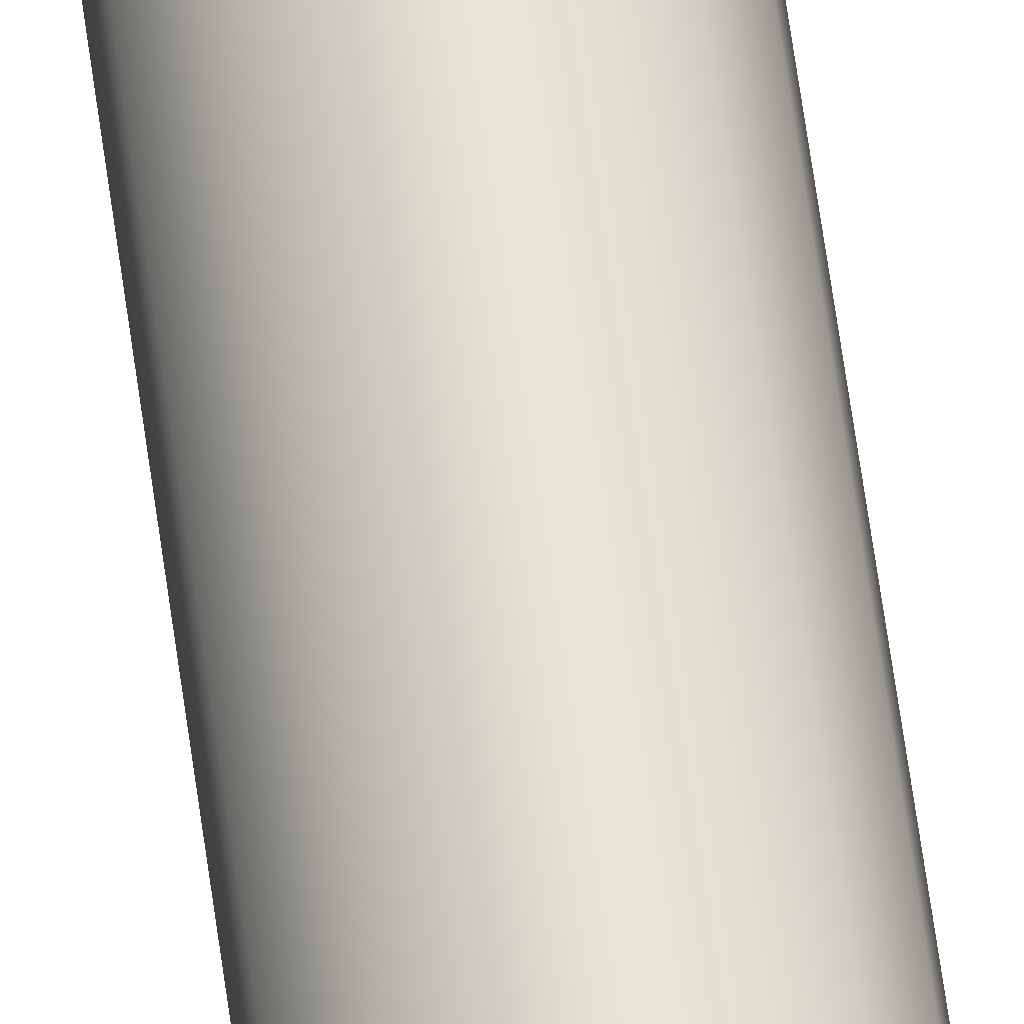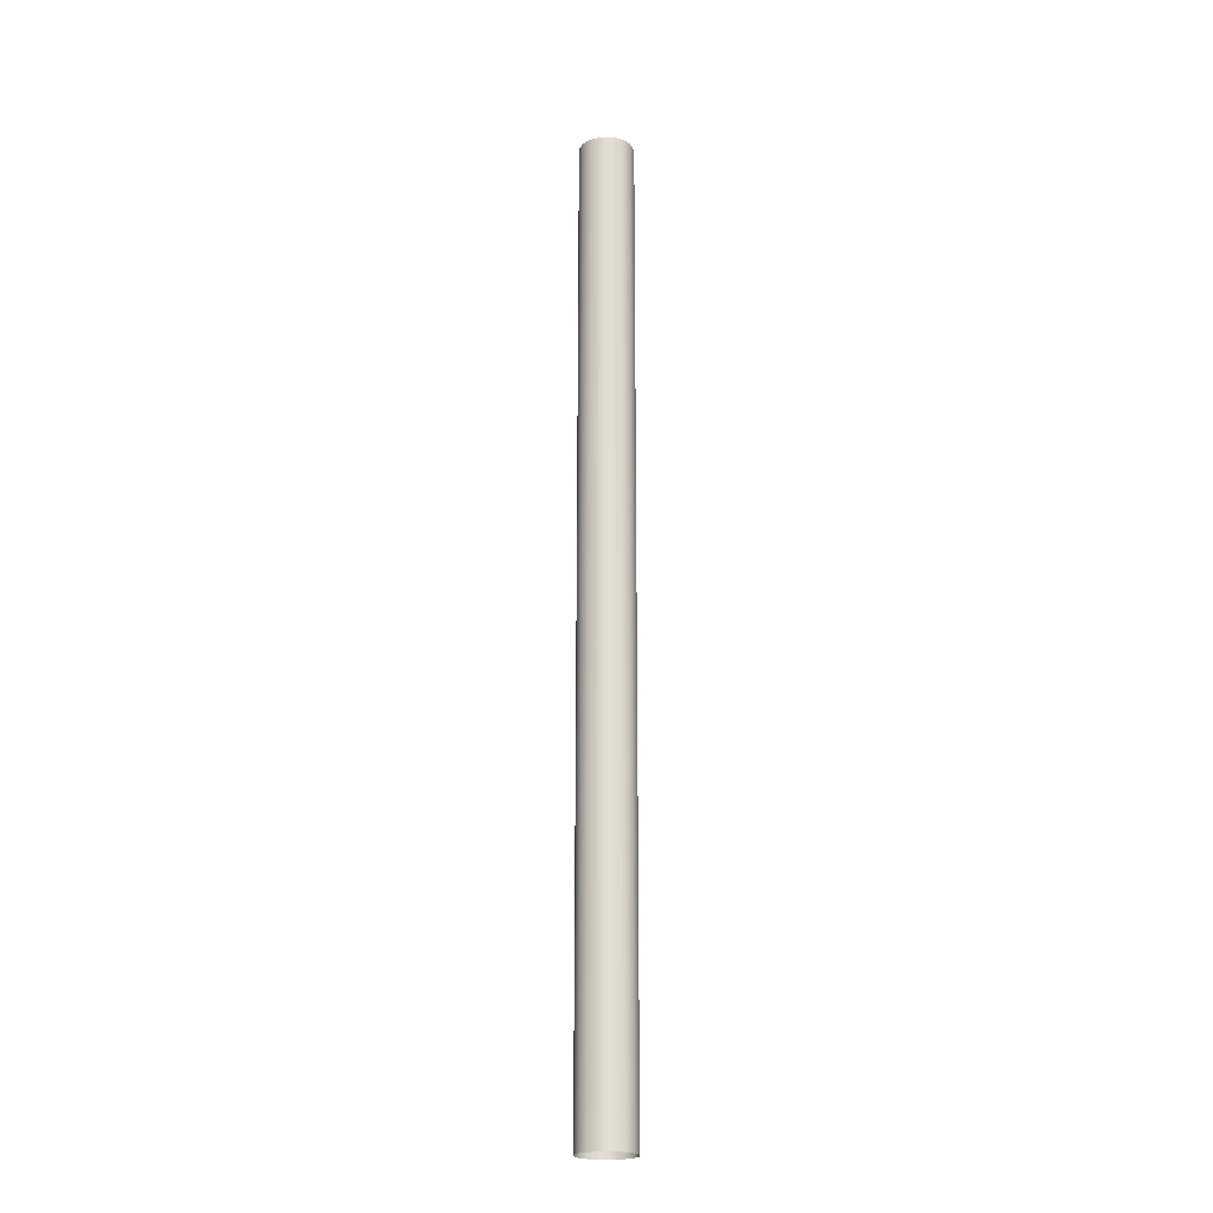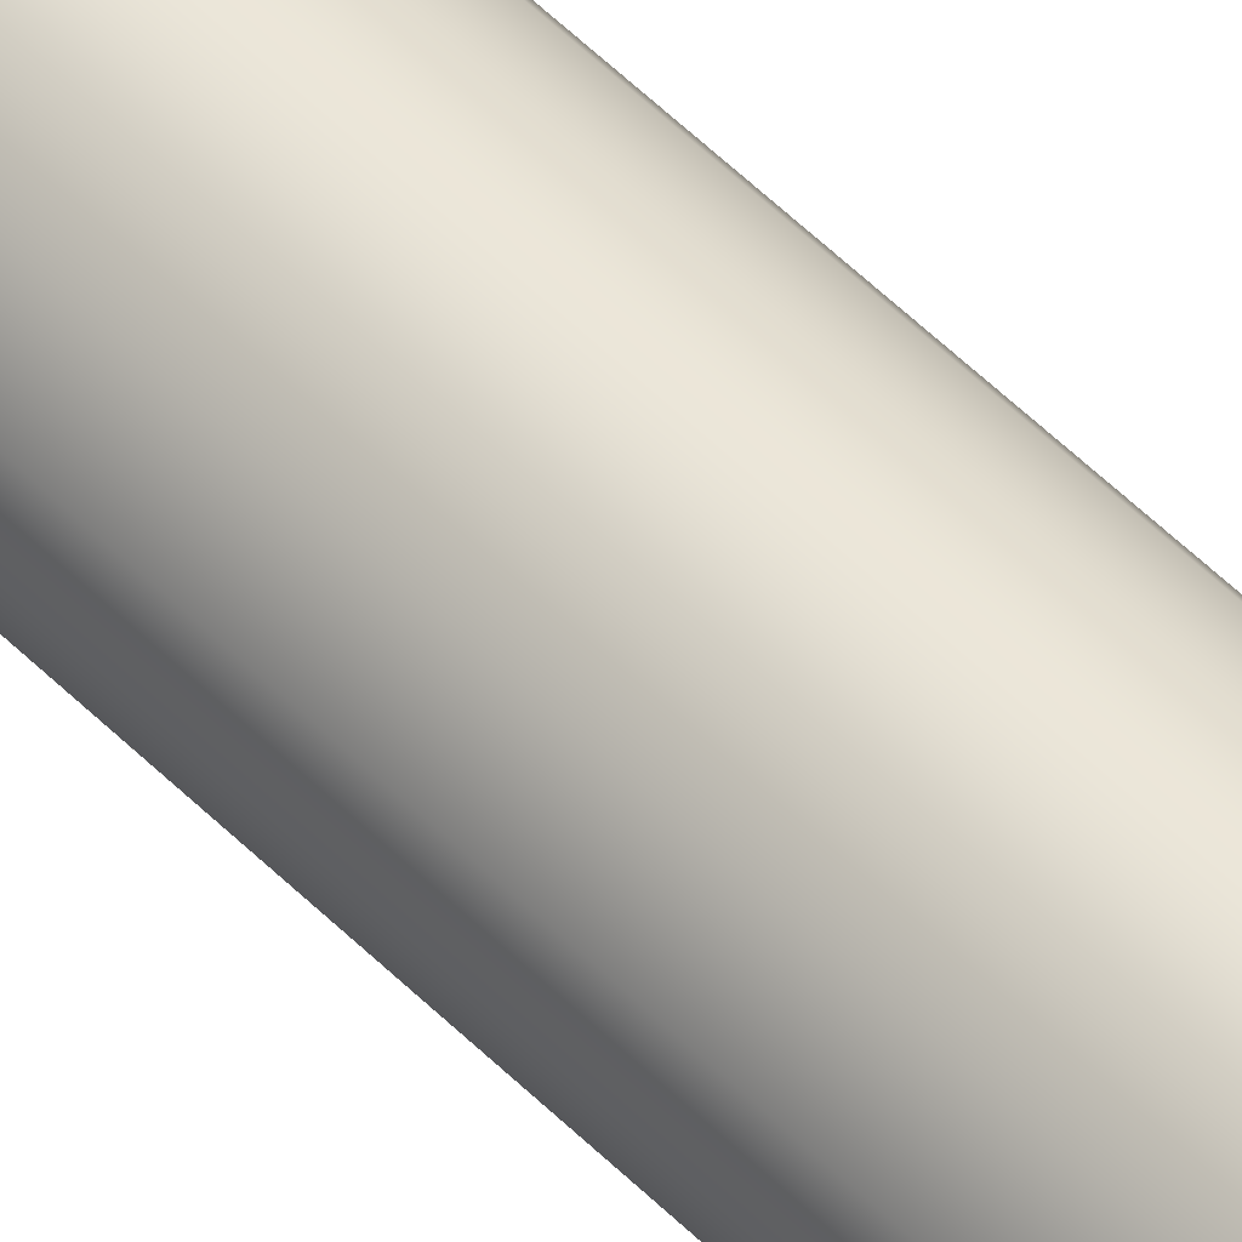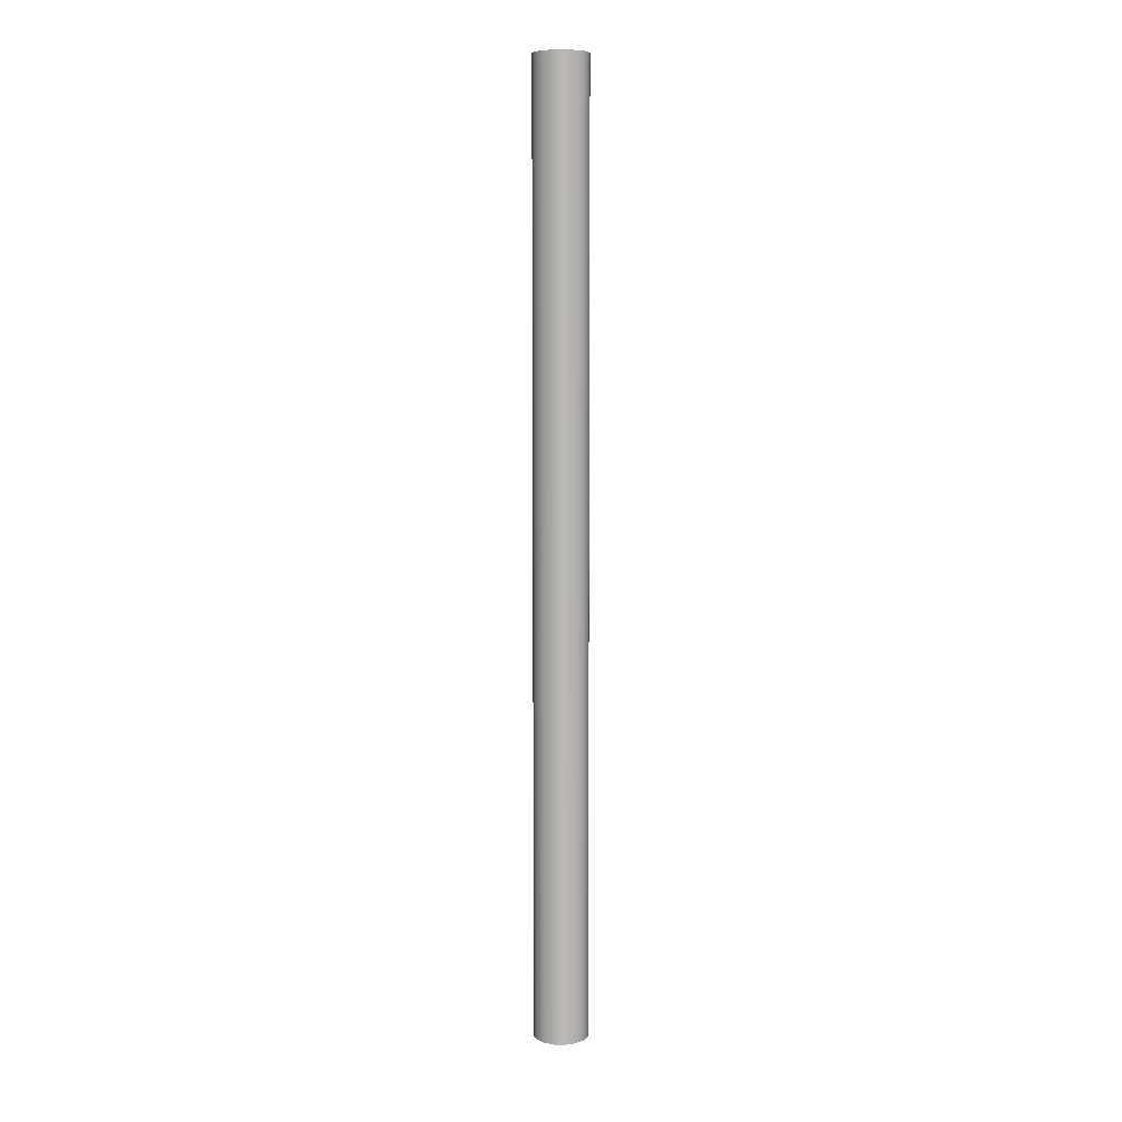
<metadata>
{"format":"obj","ext":"obj","renderer":"f3d","projection":"perspective","resolution":1024,"background":"white","views":[{"elev":63.5,"azim":-7.8,"up":"+Z"},{"elev":-21.7,"azim":-35.0,"up":"+Y"},{"elev":48.5,"azim":-41.3,"up":"+Z"},{"elev":7.8,"azim":81.8,"up":"+Y"}]}
</metadata>
<code>
g barrel_mk16_457mm_LOD1
v 5.749e-05 -0.2997 -0.007806
v 0.002742 -0.02708 -0.007334
v 5.749e-05 -0.02708 -0.007806
v 0.002742 -0.2997 -0.007334
v 0.005589 -0.02708 -0.005489
v 0.005589 -0.2997 -0.005489
v 0.007438 -0.02707 -0.002449
v 0.007438 -0.2997 -0.002449
v 0.007912 -0.02707 3.417e-05
v 0.007912 -0.2997 3.417e-05
v 0.007439 -0.02707 0.002716
v 0.007439 -0.2997 0.002716
v 0.005589 -0.02707 0.00556
v 0.005589 -0.2997 0.00556
v 0.002743 -0.02707 0.007406
v 0.002743 -0.2997 0.007406
v 5.749e-05 -0.2997 0.007879
v 5.749e-05 -0.02708 0.007879
v -0.002627 -0.2997 -0.007334
v 5.749e-05 -0.02708 -0.007806
v -0.002627 -0.02708 -0.007334
v 5.749e-05 -0.2997 -0.007806
v -0.005474 -0.02708 -0.005489
v -0.005474 -0.2997 -0.005489
v -0.007323 -0.02707 -0.002449
v -0.007323 -0.2997 -0.002449
v -0.007797 -0.02707 3.417e-05
v -0.007797 -0.2997 3.417e-05
v -0.007324 -0.02707 0.002716
v -0.007324 -0.2997 0.002716
v -0.005474 -0.02707 0.00556
v -0.005474 -0.2997 0.00556
v -0.002628 -0.02707 0.007406
v -0.002628 -0.2997 0.007406
v 5.749e-05 -0.02708 0.007879
v 5.749e-05 -0.2997 0.007879
g barrel_mk16_457mm_LOD1_0
f 3 2 1
f 4 1 2
f 2 5 4
f 6 4 5
f 5 7 6
f 8 6 7
f 7 9 8
f 10 8 9
f 9 11 10
f 12 10 11
f 11 13 12
f 14 12 13
f 13 15 14
f 16 14 15
f 16 15 17
f 18 17 15
f 21 20 19
f 22 19 20
f 21 19 23
f 24 23 19
f 23 24 25
f 26 25 24
f 25 26 27
f 28 27 26
f 27 28 29
f 30 29 28
f 29 30 31
f 32 31 30
f 31 32 33
f 34 33 32
f 33 34 35
f 36 35 34

</code>
